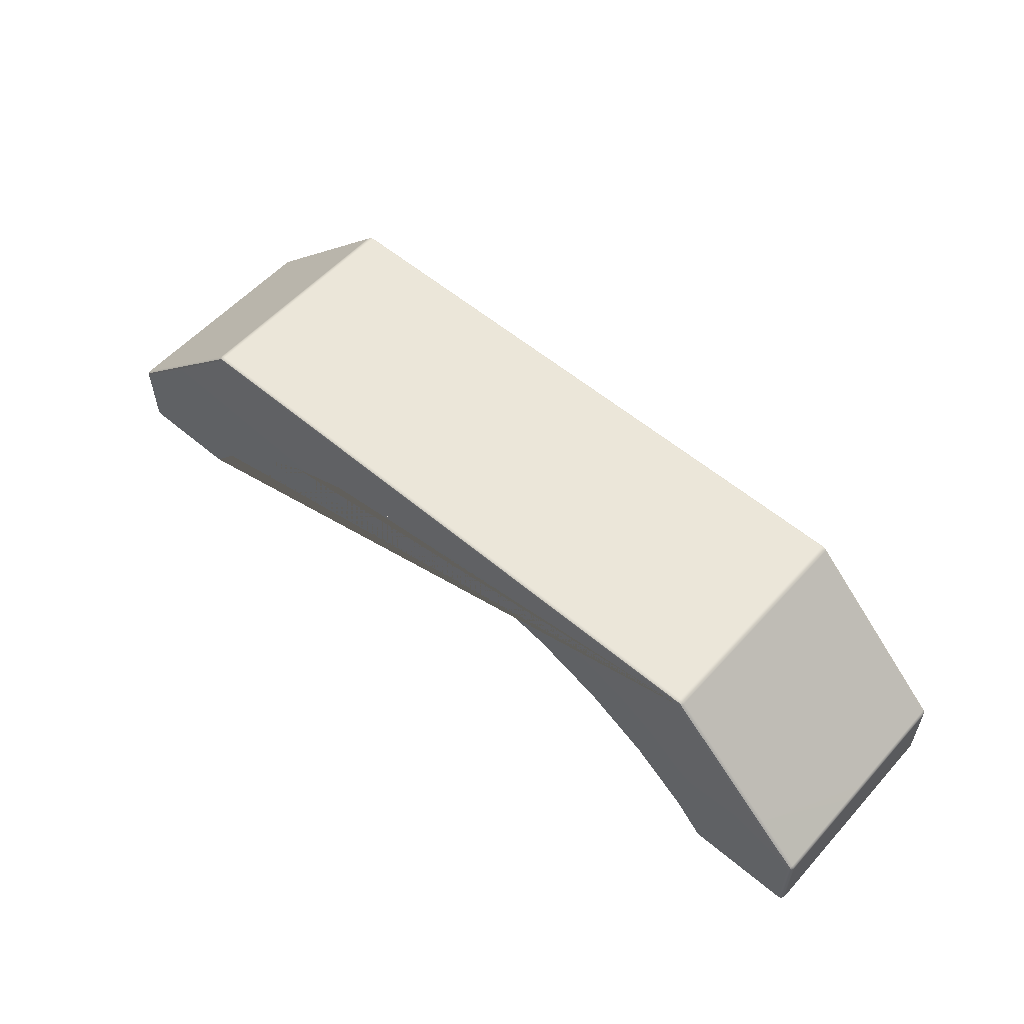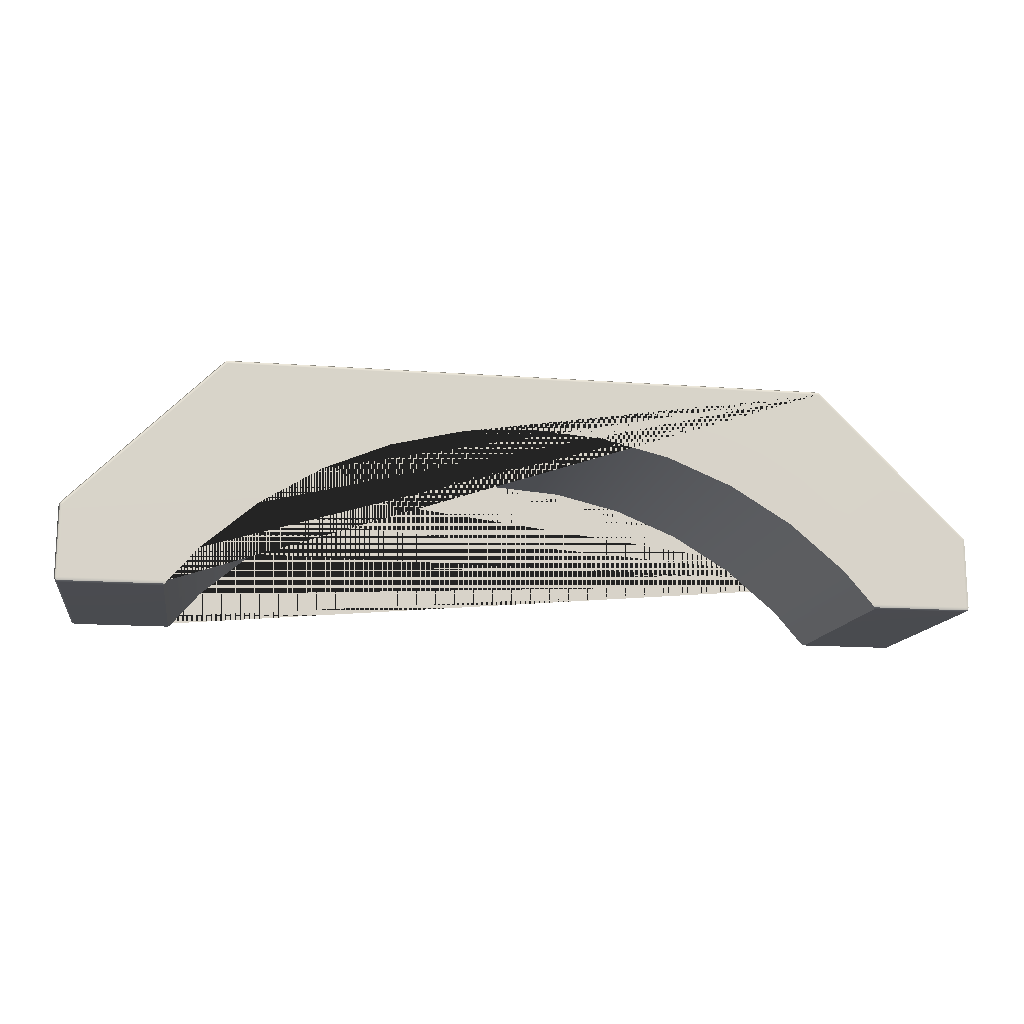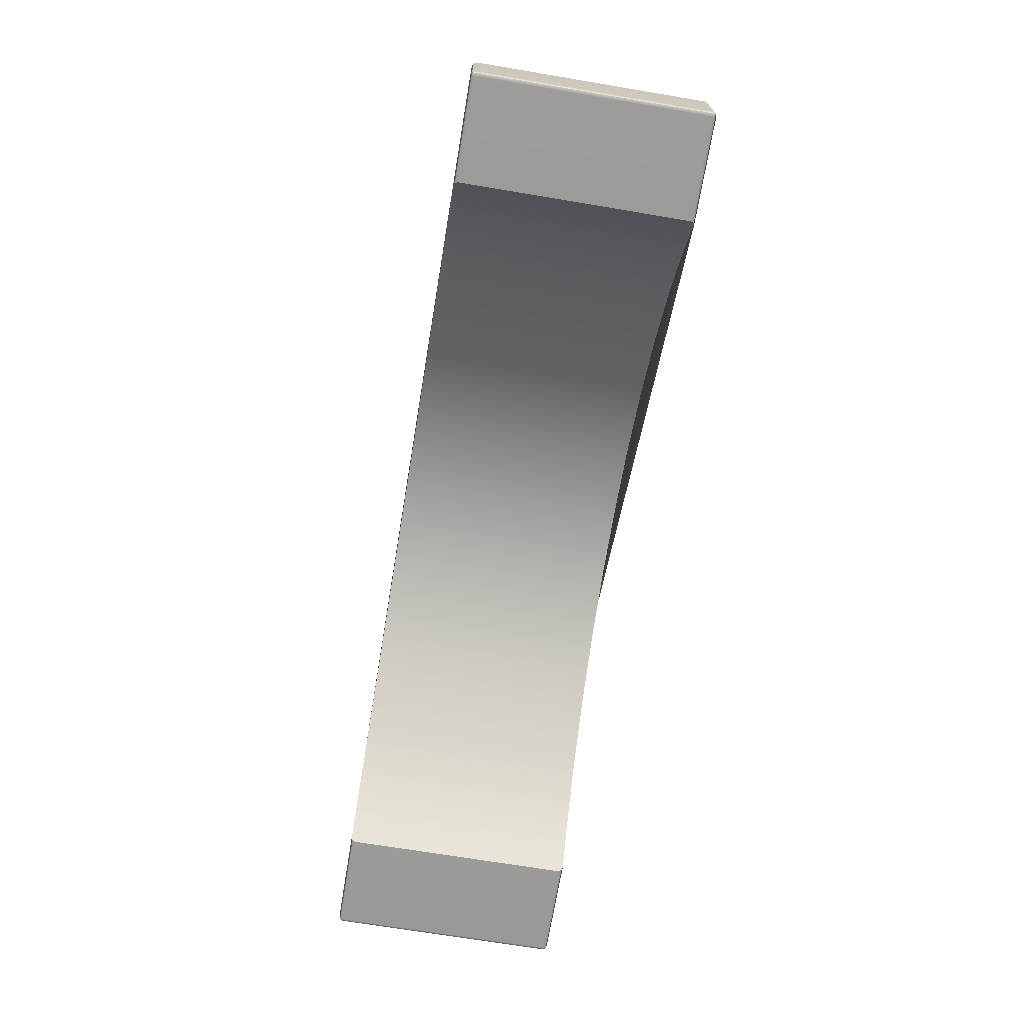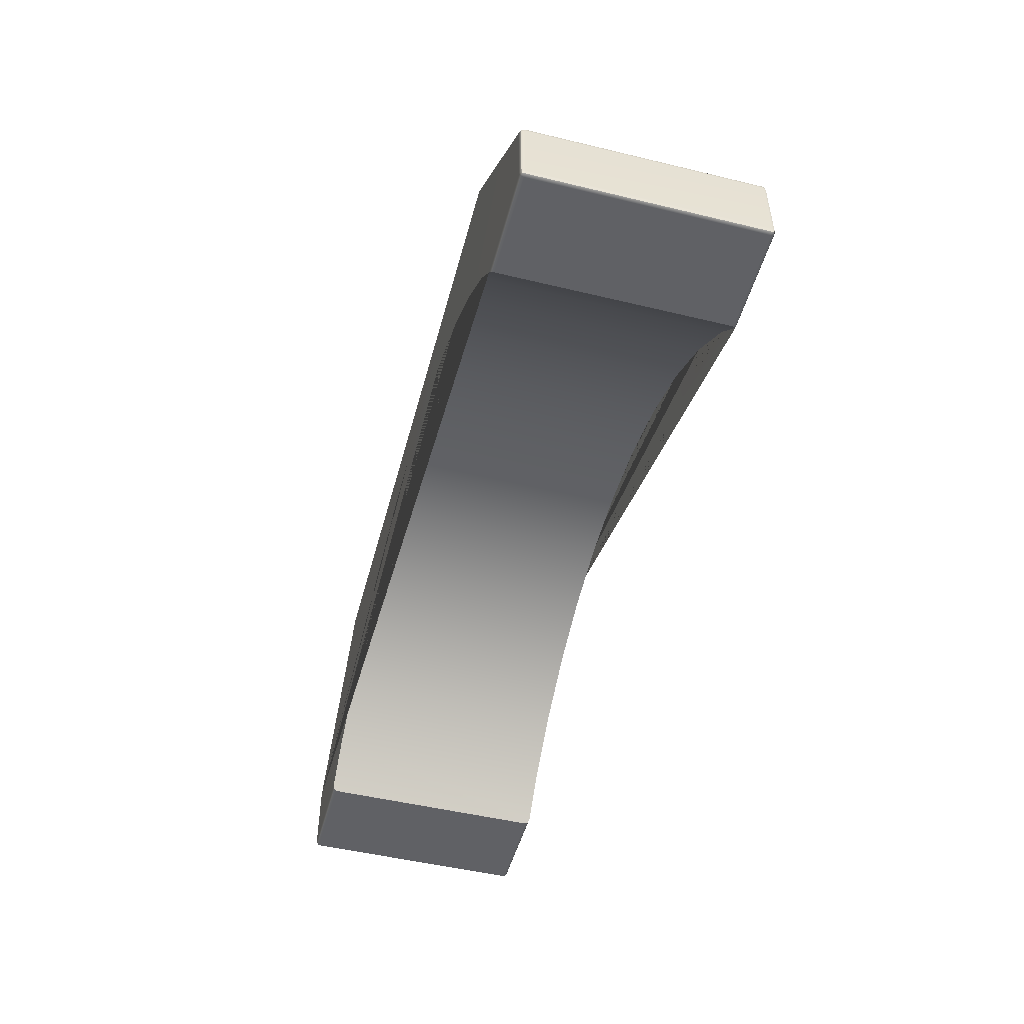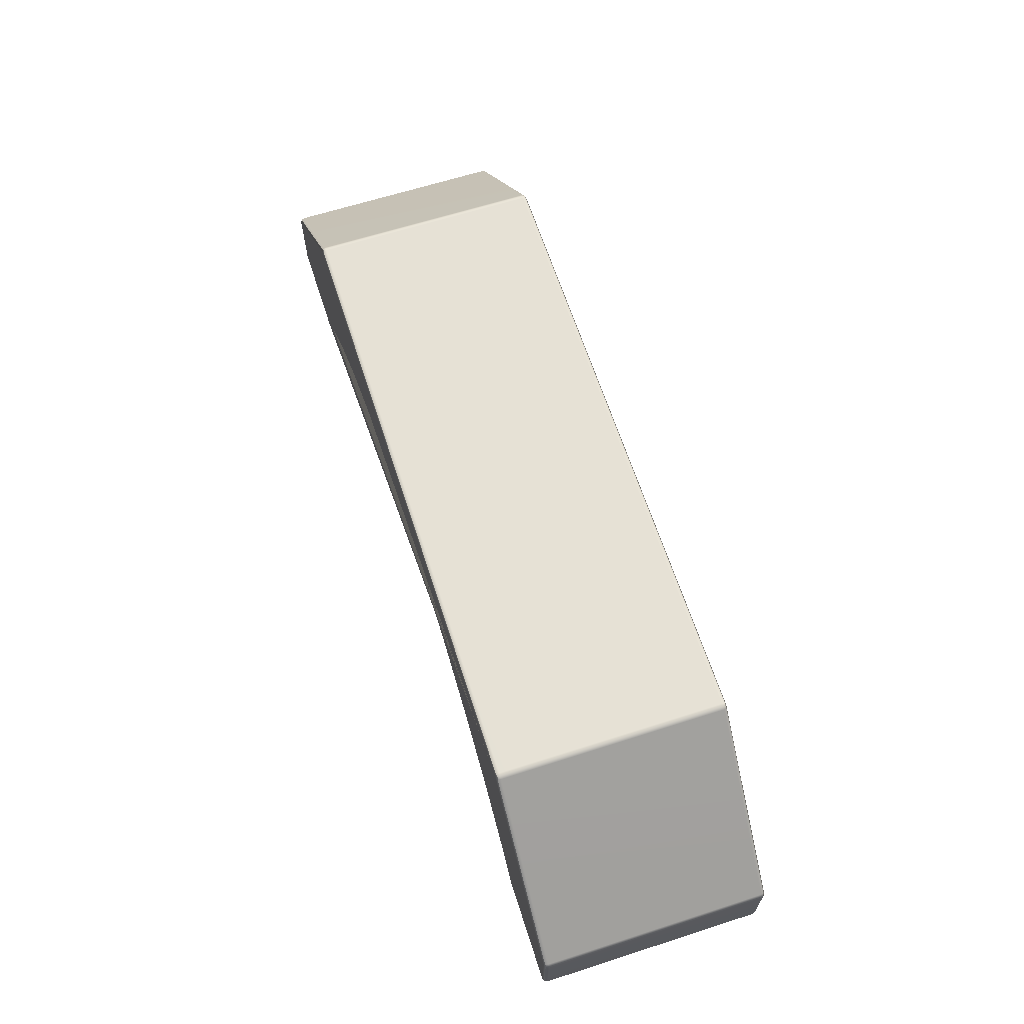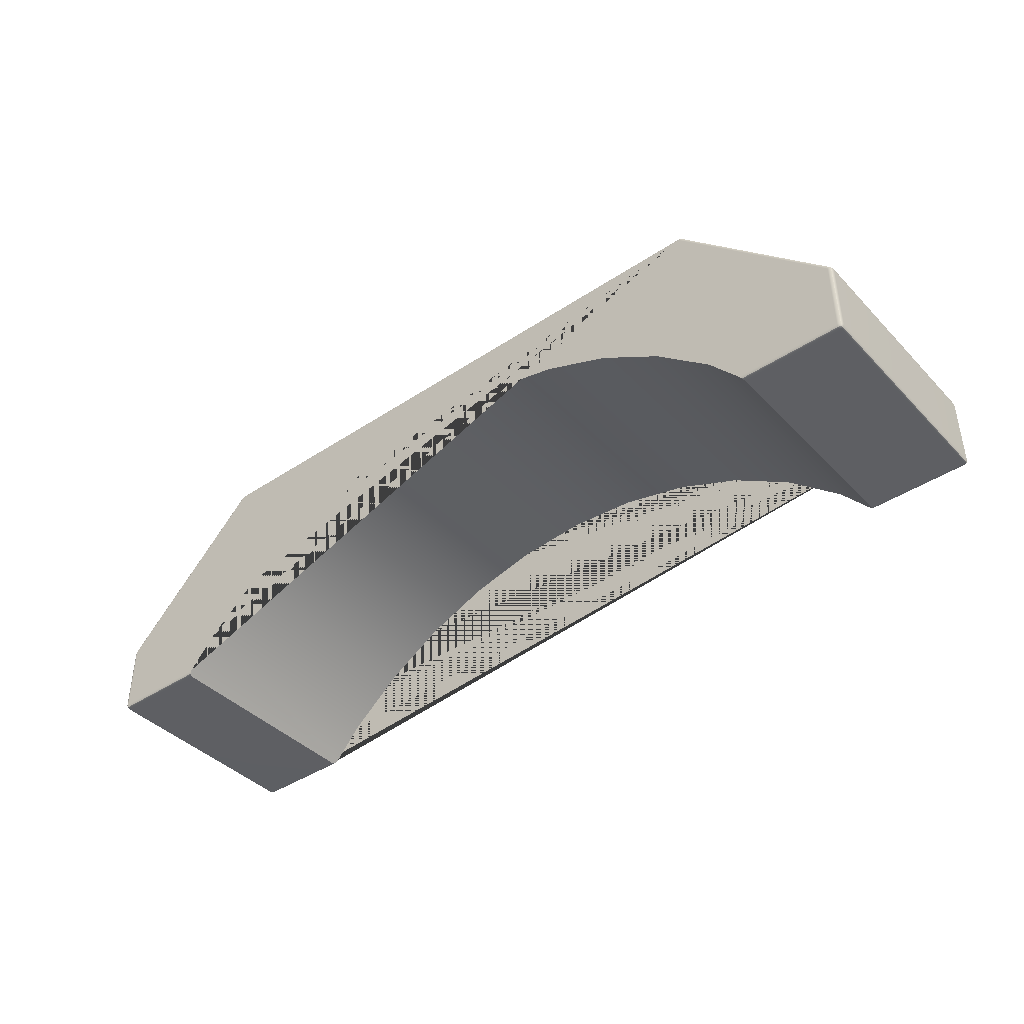
<metadata>
{"format":"obj","ext":"obj","renderer":"f3d","projection":"perspective","resolution":1024,"background":"white","views":[{"elev":56.3,"azim":-138.6,"up":"+Y"},{"elev":-14.1,"azim":170.4,"up":"+Y"},{"elev":-69.6,"azim":80.5,"up":"+Y"},{"elev":-49.7,"azim":75.1,"up":"+Y"},{"elev":64.6,"azim":-107.9,"up":"+Y"},{"elev":-40.9,"azim":-140.9,"up":"+Y"}]}
</metadata>
<code>
g default
v -31.29 22.54 -50
v 4.5e-05 25 -50
v 4.5e-05 25 50
v -31.29 22.54 50
v 132.2 49.37 -49.46
v 132.8 48.18 -50
v -132.2 49.37 -49.45
v 132.1 50 -48.07
v -132.1 50 -48.04
v -132.1 50 48.07
v -132.2 49.37 49.46
v 132.1 50 48.04
v -132.8 48.18 50
v 132.2 49.37 49.45
v 31.29 22.54 -50
v 31.29 22.54 50
v 198.1 -49.44 -49.44
v 198.1 -48.1 -50
v 199.2 -49.2 -49.2
v 198.1 -50 -48.1
v 199.4 -49.44 -48.1
v 199.4 -48.1 -49.44
v 200 -48.1 -48.1
v 199.4 -17.83 -49.45
v 200 -17.92 -48.04
v 61.8 15.21 -50
v 61.8 15.21 50
v 198.2 -17.17 -50
v 134.1 48.56 -49.46
v 133.3 49.36 -49.21
v 199.4 -16.69 -49.21
v 198.6 -15.87 -49.46
v 134.6 48.96 -48.07
v 199 -15.38 -48.07
v 133.5 49.73 -48.07
v 199.7 -16.54 -48.06
v 155 -49.44 -49.44
v 153.8 -48.1 -50
v 155.4 -50 -48.1
v 132.8 48.18 50
v 90.8 3.201 -50
v 90.8 3.201 50
v 200 -17.92 48.04
v 133.5 49.73 48.06
v 199.7 -16.54 48.04
v 134.6 48.96 48.07
v 117.6 -13.2 -50
v 117.6 -13.2 50
v 141.4 -33.58 -50
v 141.4 -33.58 50
v 198.1 -49.44 49.44
v 198.1 -50 48.1
v 199.2 -49.2 49.2
v 199.4 -49.44 48.1
v 198.1 -48.1 50
v 200 -48.1 48.1
v 198.9 -15.36 48.04
v 199.4 -48.1 49.44
v 199.4 -17.83 49.45
v 198.2 -17.17 50
v 155.4 -50 48.1
v 199.4 -16.69 49.2
v 133.3 49.36 49.21
v 198.6 -15.87 49.45
v 134.1 48.56 49.46
v 155 -49.44 49.44
v 153.8 -48.1 50
v -198.2 -17.17 50
v -198.1 -48.1 50
v -153.8 -48.1 50
v -141.4 -33.58 50
v -117.6 -13.2 50
v -90.8 3.201 50
v -61.8 15.21 50
v -133.3 49.36 49.21
v -133.5 49.73 48.07
v -134.1 48.56 49.46
v -134.6 48.96 48.07
v -132.8 48.18 -50
v -61.8 15.21 -50
v -133.5 49.73 -48.06
v -134.6 48.96 -48.07
v -198.6 -15.87 49.45
v -90.8 3.201 -50
v -198.9 -15.36 48.04
v -133.3 49.36 -49.21
v -134.1 48.56 -49.46
v -199.4 -16.69 49.2
v -199.4 -17.83 49.45
v -199.7 -16.54 48.04
v -200 -17.92 48.04
v -198.9 -15.36 -48.04
v -198.6 -15.87 -49.45
v -199.4 -48.1 49.44
v -200 -48.1 48.1
v -117.6 -13.2 -50
v -198.1 -49.44 49.44
v -199.2 -49.2 49.2
v -198.1 -50 48.1
v -199.4 -49.44 48.1
v -198.2 -17.17 -50
v -199.4 -16.69 -49.2
v -199.7 -16.54 -48.04
v -200 -17.92 -48.04
v -199.4 -17.83 -49.45
v -141.4 -33.58 -50
v -198.1 -48.1 -50
v -199.4 -48.1 -49.44
v -200 -48.1 -48.1
v -199.2 -49.2 -49.2
v -198.1 -49.44 -49.44
v -198.1 -50 -48.1
v -199.4 -49.44 -48.1
v -155 -49.44 49.44
v -155.4 -50 48.1
v -155.4 -50 -48.1
v -155 -49.44 -49.44
v -153.8 -48.1 -50
g pCube11
f 1 2 3 4
f 7 5 6 79
f 9 8 5 7
f 12 10 11 14
f 14 11 13 40
f 2 15 16 3
f 10 12 8 9
f 19 17 18 22
f 20 17 19 21
f 23 21 19 22
f 24 22 18 28
f 25 23 22 24
f 15 26 27 16
f 28 6 29 32
f 6 5 30 29
f 31 24 28 32
f 30 5 8 35
f 25 24 31 36
f 32 29 33 34
f 33 29 30 35
f 31 32 34 36
f 18 17 37 38
f 17 20 39 37
f 26 41 42 27
f 43 25 36 45
f 44 35 8 12
f 45 36 34 57
f 46 33 35 44
f 34 33 46 57
f 41 47 48 42
f 47 49 50 48
f 53 51 52 54
f 55 51 53 58
f 53 54 56 58
f 58 56 43 59
f 55 58 59 60
f 39 20 52 61
f 62 59 43 45
f 12 14 63 44
f 60 59 62 64
f 63 14 40 65
f 40 60 64 65
f 62 45 57 64
f 46 44 63 65
f 57 46 65 64
f 54 52 20 21
f 56 54 21 23
f 43 56 23 25
f 61 52 51 66
f 66 51 55 67
f 49 38 37 39 61 66 67 50
f 68 69 70 71 72 73 74 4 3 16 27 42 48 50 67 55 60 40 13
f 75 11 10 76
f 13 11 75 77
f 75 76 78 77
f 80 1 4 74
f 81 76 10 9
f 82 78 76 81
f 68 13 77 83
f 83 77 78 85
f 84 80 74 73
f 86 81 9 7
f 82 81 86 87
f 86 7 79 87
f 68 83 88 89
f 88 83 85 90
f 91 89 88 90
f 69 68 89 94
f 92 82 87 93
f 93 87 79 101
f 94 89 91 95
f 96 84 73 72
f 98 97 69 94
f 99 97 98 100
f 98 94 95 100
f 92 93 102 103
f 102 93 101 105
f 104 103 102 105
f 85 78 82 92
f 106 96 72 71
f 105 101 107 108
f 104 105 108 109
f 107 111 110 108
f 110 111 112 113
f 109 108 110 113
f 69 97 114 70
f 97 99 115 114
f 90 85 92 103
f 91 90 103 104
f 112 116 115 99
f 104 109 95 91
f 99 100 113 112
f 100 95 109 113
f 117 111 107 118
f 116 112 111 117
f 71 70 114 115 116 117 118 106
f 79 6 28 18 38 49 47 41 26 15 2 1 80 84 96 106 118 107 101

</code>
